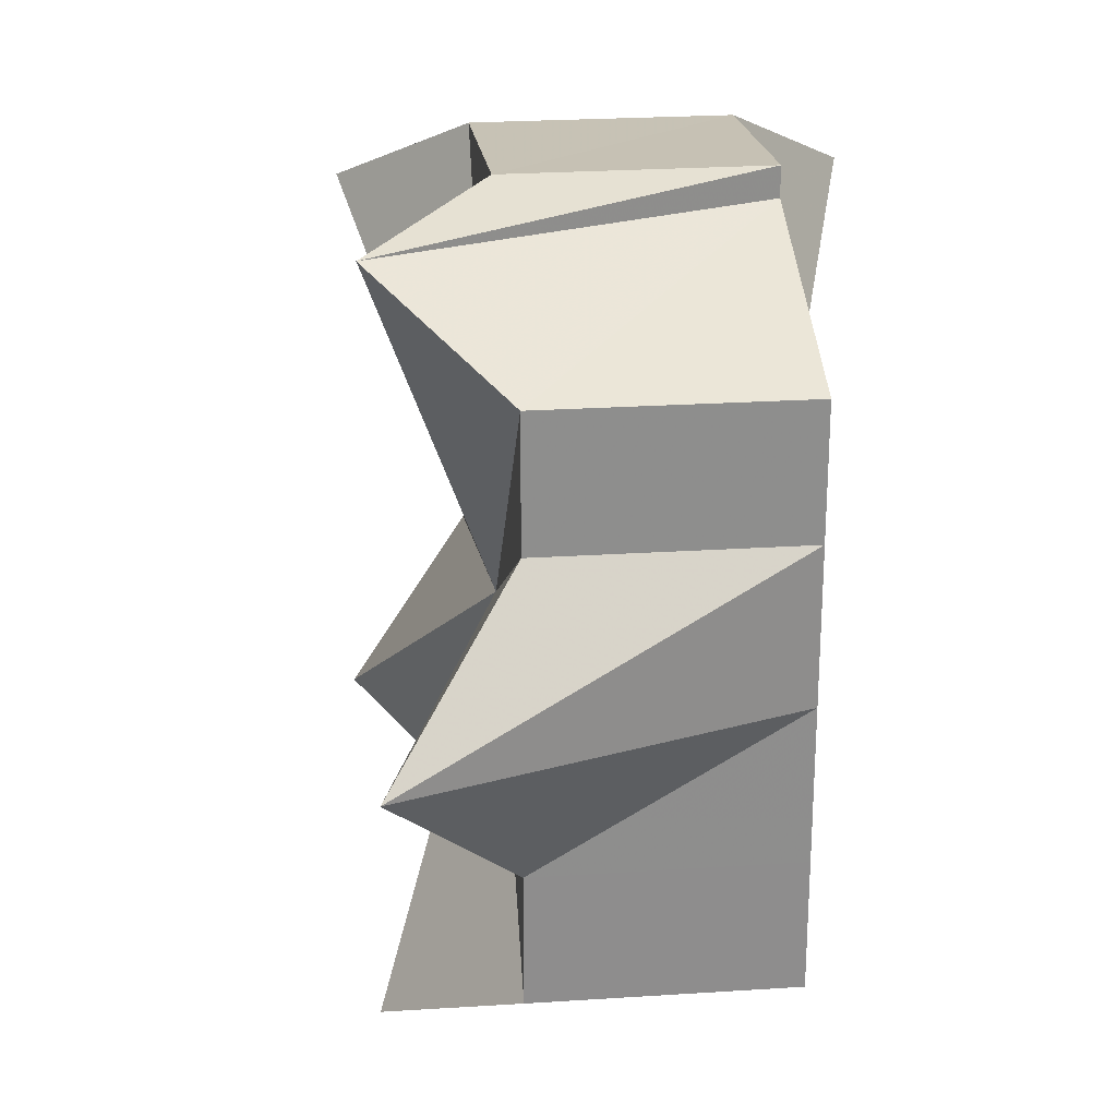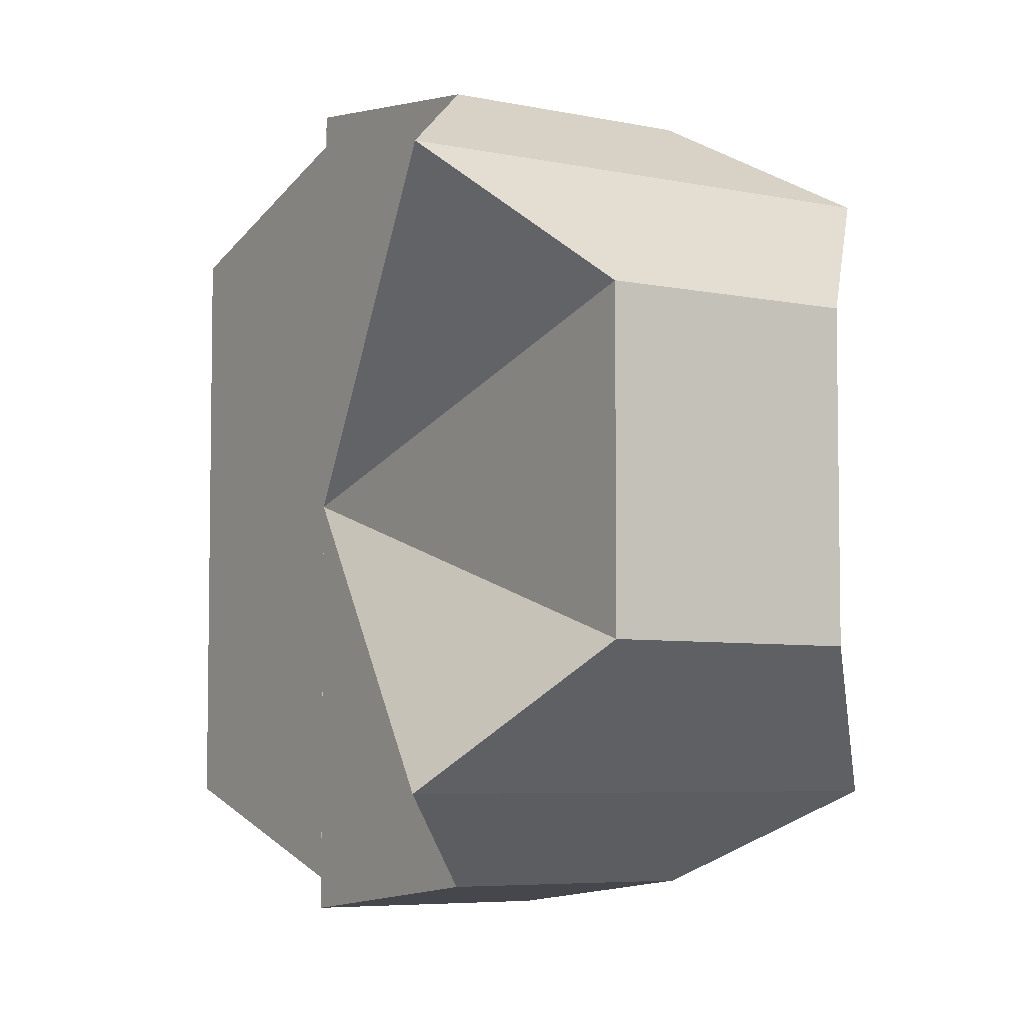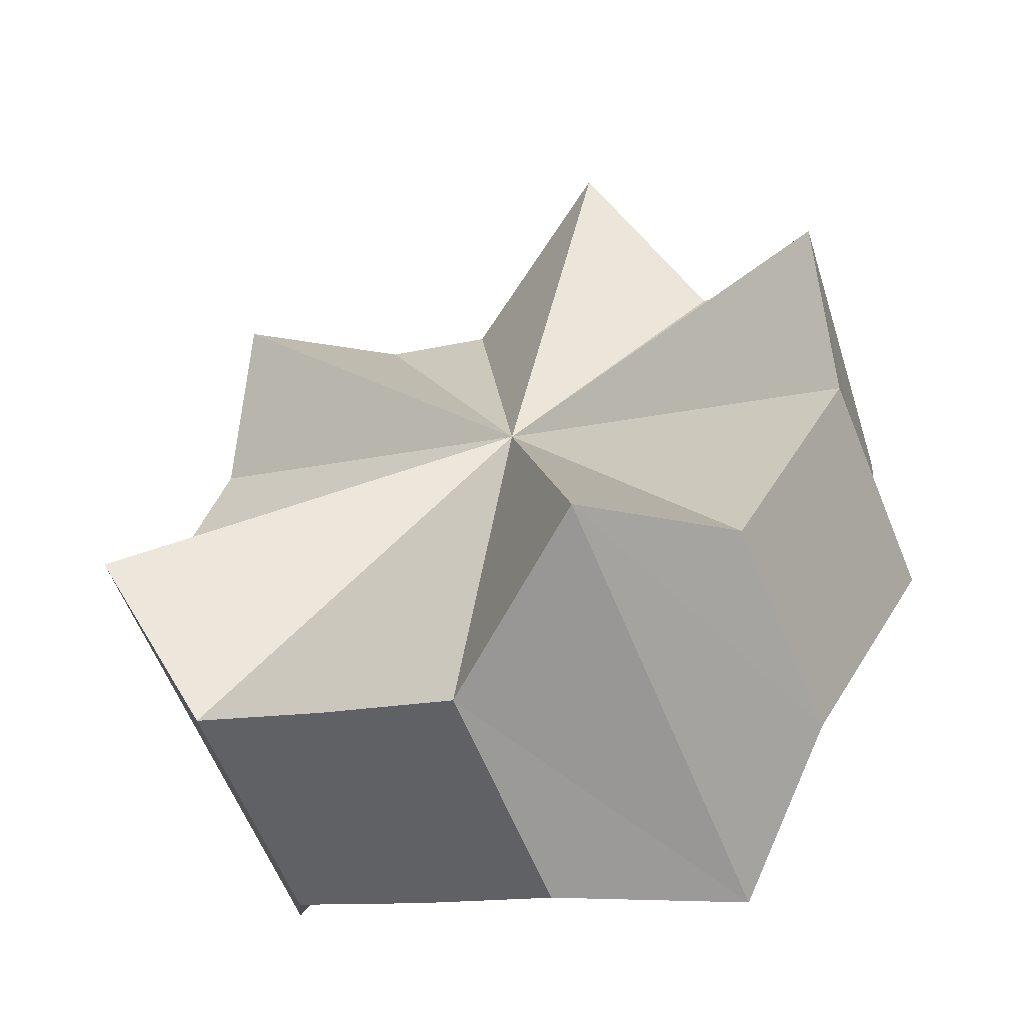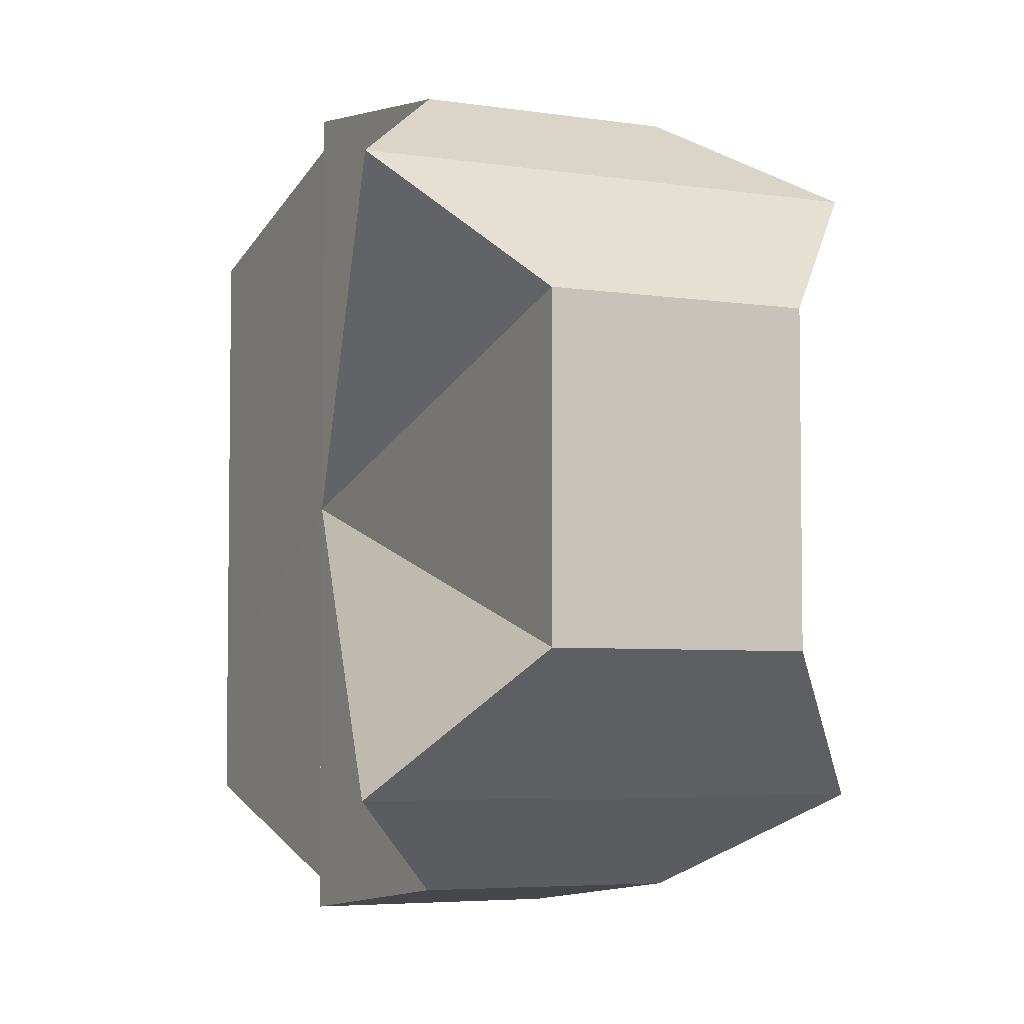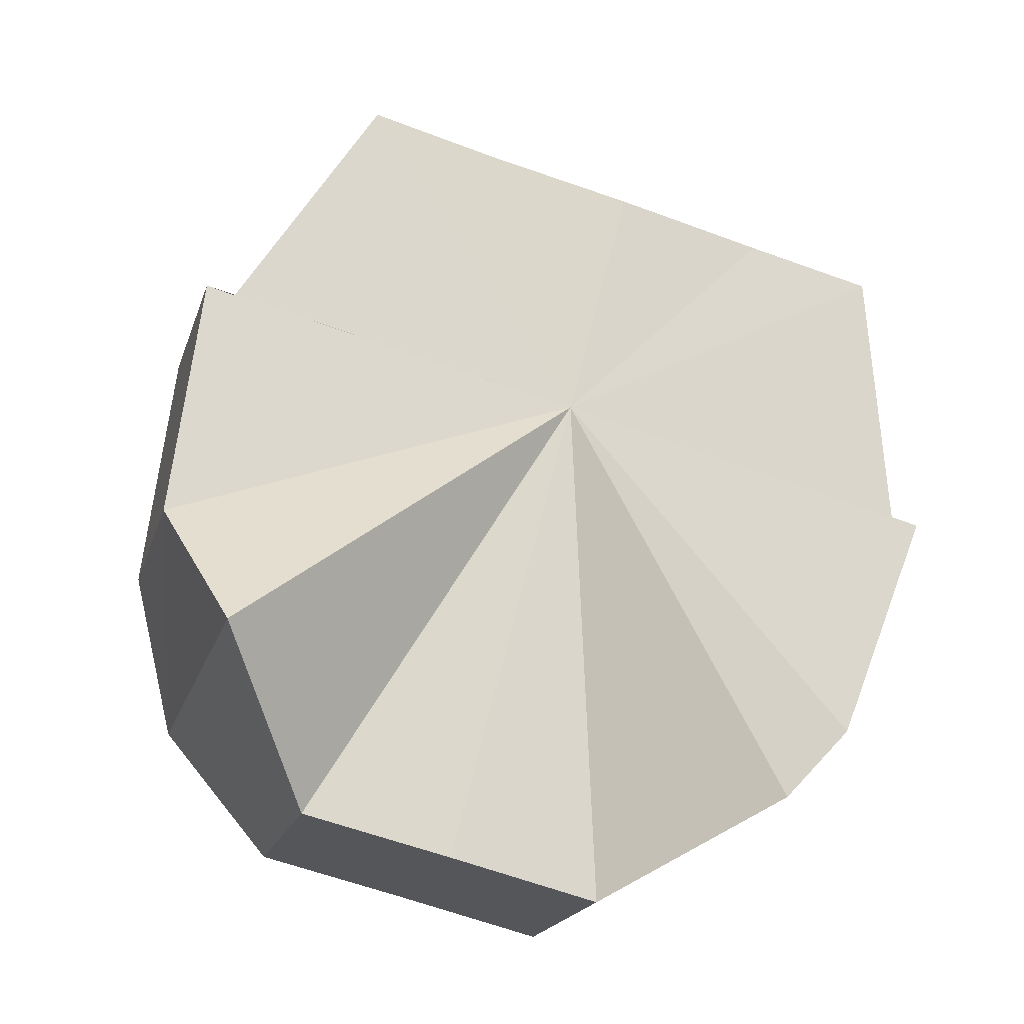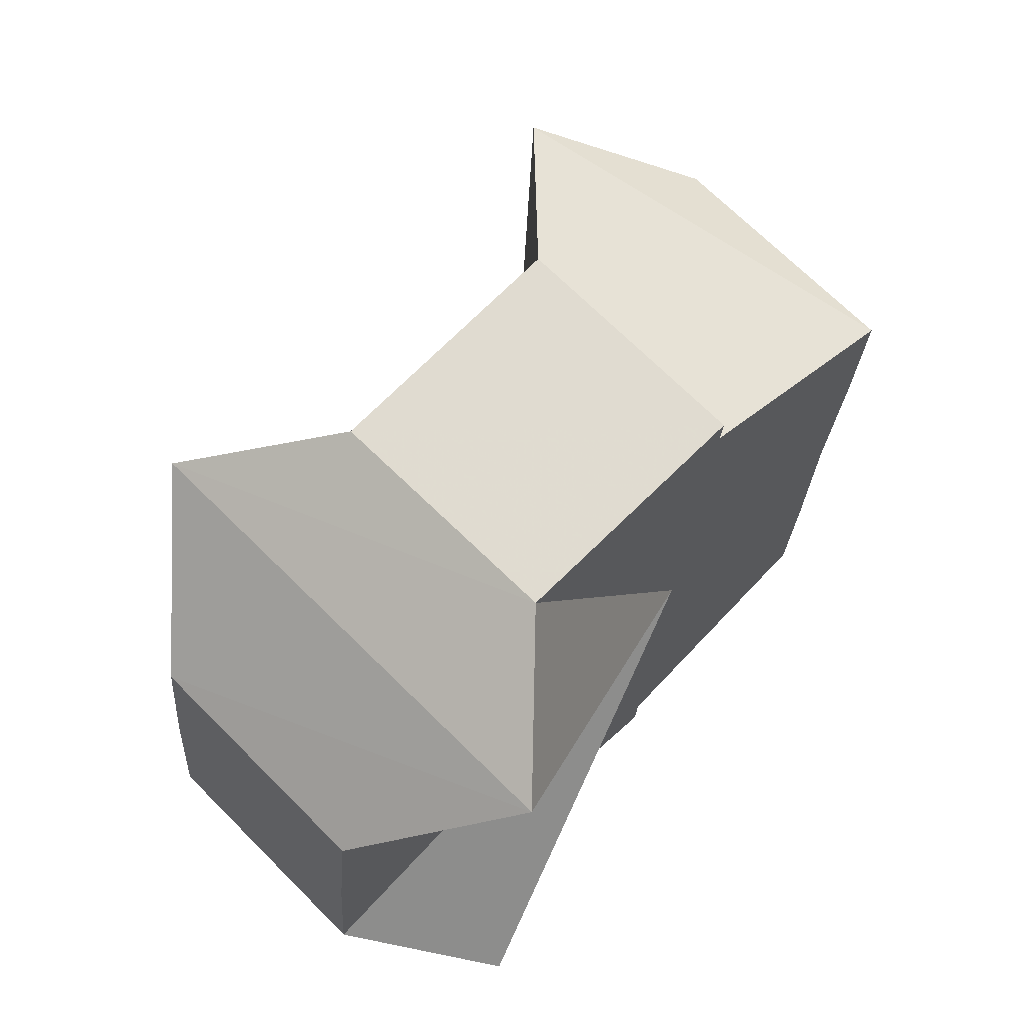
<metadata>
{"format":"obj","ext":"obj","renderer":"f3d","projection":"perspective","resolution":1024,"background":"white","views":[{"elev":25.7,"azim":-141.0,"up":"+Z"},{"elev":-5.6,"azim":11.3,"up":"+Z"},{"elev":-12.0,"azim":121.7,"up":"+Y"},{"elev":-4.7,"azim":17.5,"up":"+Z"},{"elev":-64.6,"azim":-110.1,"up":"+Y"},{"elev":-25.1,"azim":176.6,"up":"+Y"}]}
</metadata>
<code>
o 858
v 2212 1875 12.27
v 2212 1875 12.26
v 2212 1875 12.27
v 2212 1875 12.25
v 2212 1875 12.26
v 2212 1875 12.28
v 2212 1875 12.28
v 2212 1875 12.25
v 2212 1875 12.25
v 2212 1875 12.24
v 2212 1875 12.25
v 2212 1875 12.28
v 2212 1875 12.28
v 2212 1875 12.29
v 2212 1875 12.29
v 2212 1875 12.29
v 2212 1875 12.29
v 2212 1875 12.27
v 2212 1875 12.26
v 2212 1875 12.26
v 2212 1875 12.25
v 2212 1875 12.25
v 2212 1875 12.28
v 2212 1875 12.27
v 2212 1875 12.28
v 2212 1875 12.28
v 2212 1875 12.25
v 2212 1875 12.25
v 2212 1875 12.29
v 2212 1875 12.28
v 2212 1875 12.29
v 2212 1875 12.29
v 2212 1875 12.24
v 2212 1875 12.24
v 2212 1875 12.29
v 2212 1875 12.29
v 2212 1875 12.29
v 2212 1875 12.29
v 2212 1875 12.28
v 2212 1875 12.28
v 2212 1875 12.28
v 2212 1875 12.27
v 2212 1875 12.28
v 2212 1875 12.27
v 2212 1875 12.27
v 2212 1875 12.26
v 2212 1875 12.27
v 2212 1875 12.25
v 2212 1875 12.26
v 2212 1875 12.25
v 2212 1875 12.25
v 2212 1875 12.24
v 2212 1875 12.25
v 2212 1875 12.24
v 2212 1875 12.25
v 2212 1875 12.25
v 2212 1875 12.26
v 2212 1875 12.27
v 2212 1875 12.28
v 2212 1875 12.28
v 2212 1875 12.29
v 2212 1875 12.29
v 2212 1875 12.29
v 2212 1875 12.28
v 2212 1875 12.28
v 2212 1875 12.25
v 2212 1875 12.25
v 2212 1875 12.26
v 2212 1875 12.27
v 2212 1875 12.25
v 2212 1875 12.25
v 2212 1875 12.25
v 2212 1875 12.26
v 2212 1875 12.25
v 2212 1875 12.27
v 2212 1875 12.26
v 2212 1875 12.28
v 2212 1875 12.28
v 2212 1875 12.28
v 2212 1875 12.29
v 2212 1875 12.28
v 2212 1875 12.27
v 2212 1875 12.27
v 2212 1875 12.26
v 2212 1875 12.28
v 2212 1875 12.25
v 2212 1875 12.28
v 2212 1875 12.25
v 2212 1875 12.29
v 2212 1875 12.24
v 2212 1875 12.29
v 2212 1875 12.25
v 2212 1875 12.29
v 2212 1875 12.25
v 2212 1875 12.28
v 2212 1875 12.26
v 2212 1875 12.28
v 2212 1875 12.27
f 1 2 3
f 2 4 5
f 6 1 7
f 4 8 9
f 8 10 11
f 12 6 13
f 14 12 15
f 16 14 17
f 18 19 20
f 20 21 22
f 23 24 18
f 25 26 23
f 22 27 28
f 29 30 25
f 31 32 29
f 28 33 34
f 35 36 31
f 37 36 38
f 39 37 35
f 40 41 39
f 42 43 40
f 44 43 45
f 46 44 42
f 47 43 44
f 48 49 46
f 50 51 48
f 52 53 50
f 54 53 52
f 47 33 55
f 47 55 56
f 47 56 57
f 47 57 58
f 47 58 59
f 47 59 60
f 47 60 61
f 47 61 62
f 47 63 64
f 47 64 65
f 47 66 67
f 47 68 66
f 47 69 68
f 70 71 72
f 71 73 74
f 73 75 76
f 77 78 79
f 78 80 81
f 82 83 84
f 82 85 83
f 82 84 86
f 82 87 85
f 82 86 88
f 82 89 87
f 82 88 90
f 82 91 89
f 82 90 92
f 82 93 91
f 82 92 94
f 82 95 93
f 82 94 96
f 82 97 95
f 82 96 98
f 82 98 97

</code>
